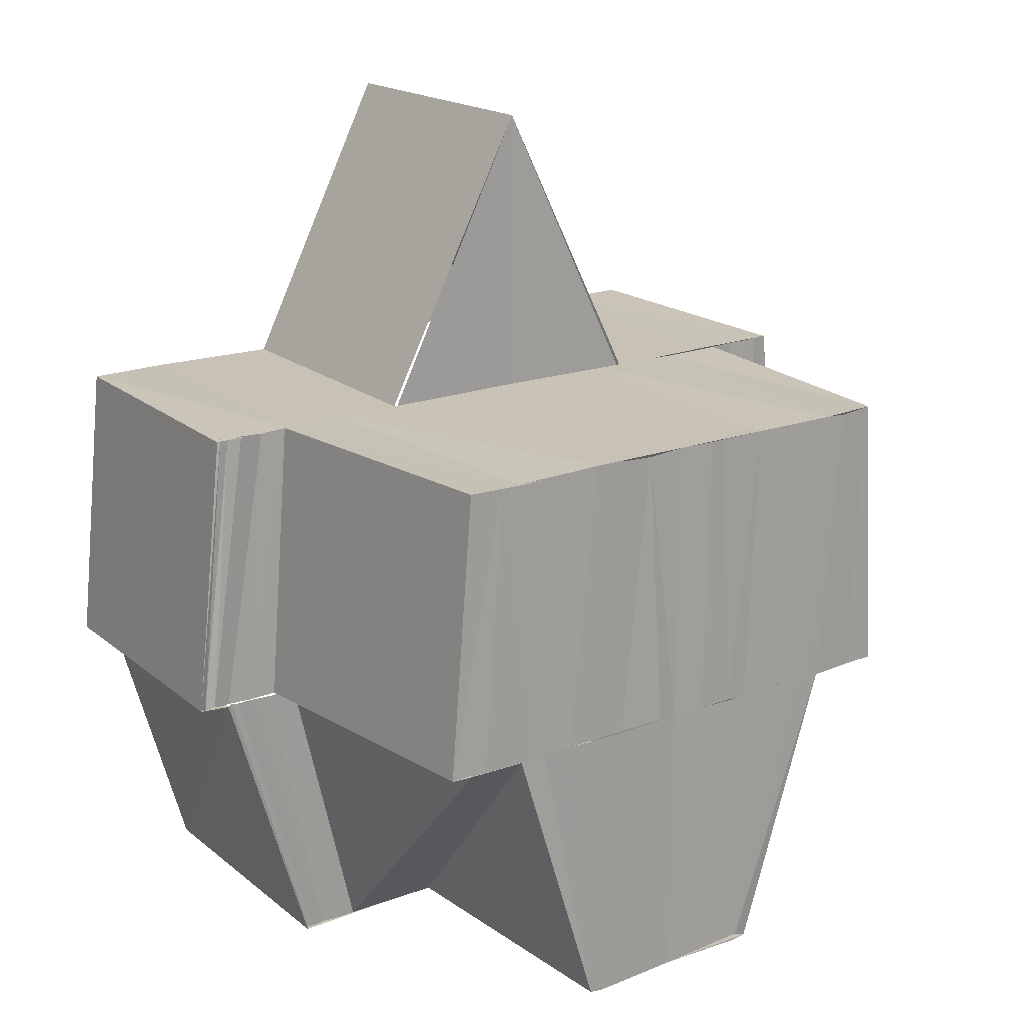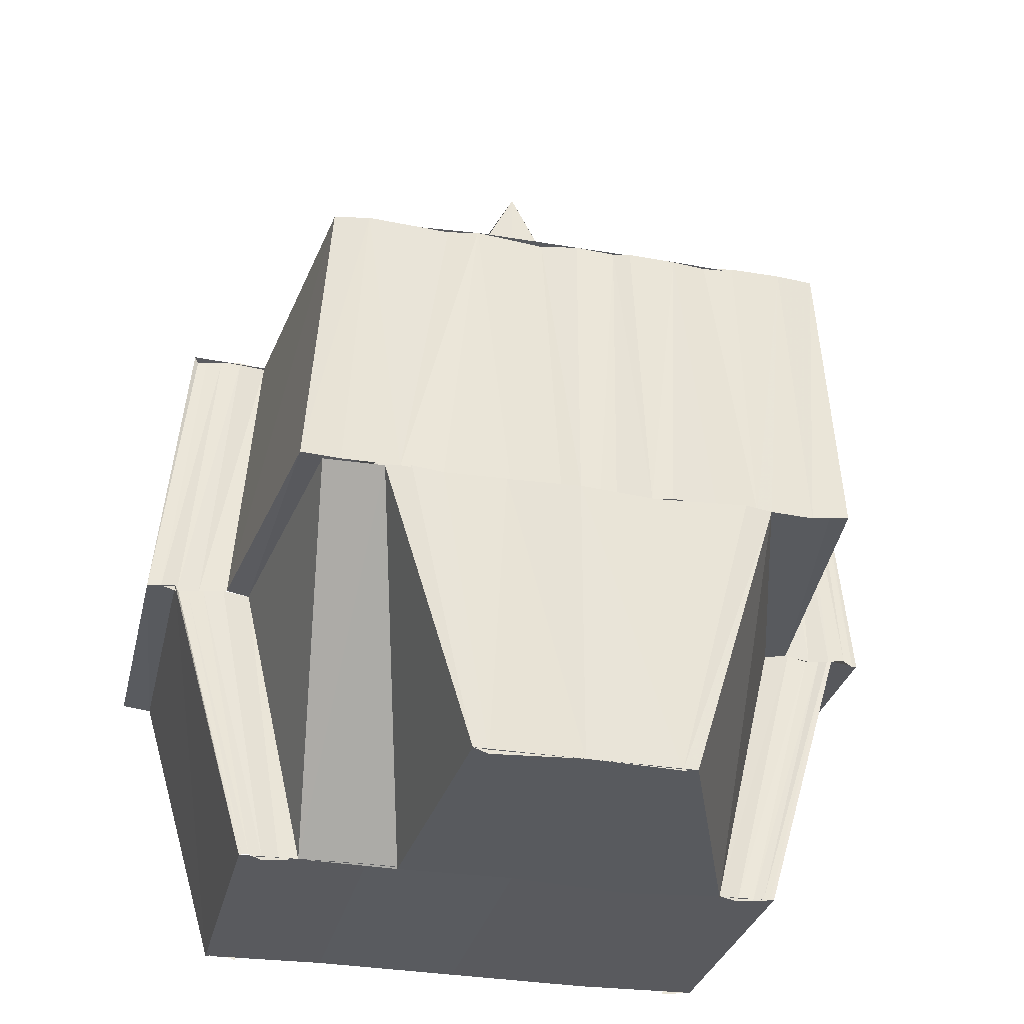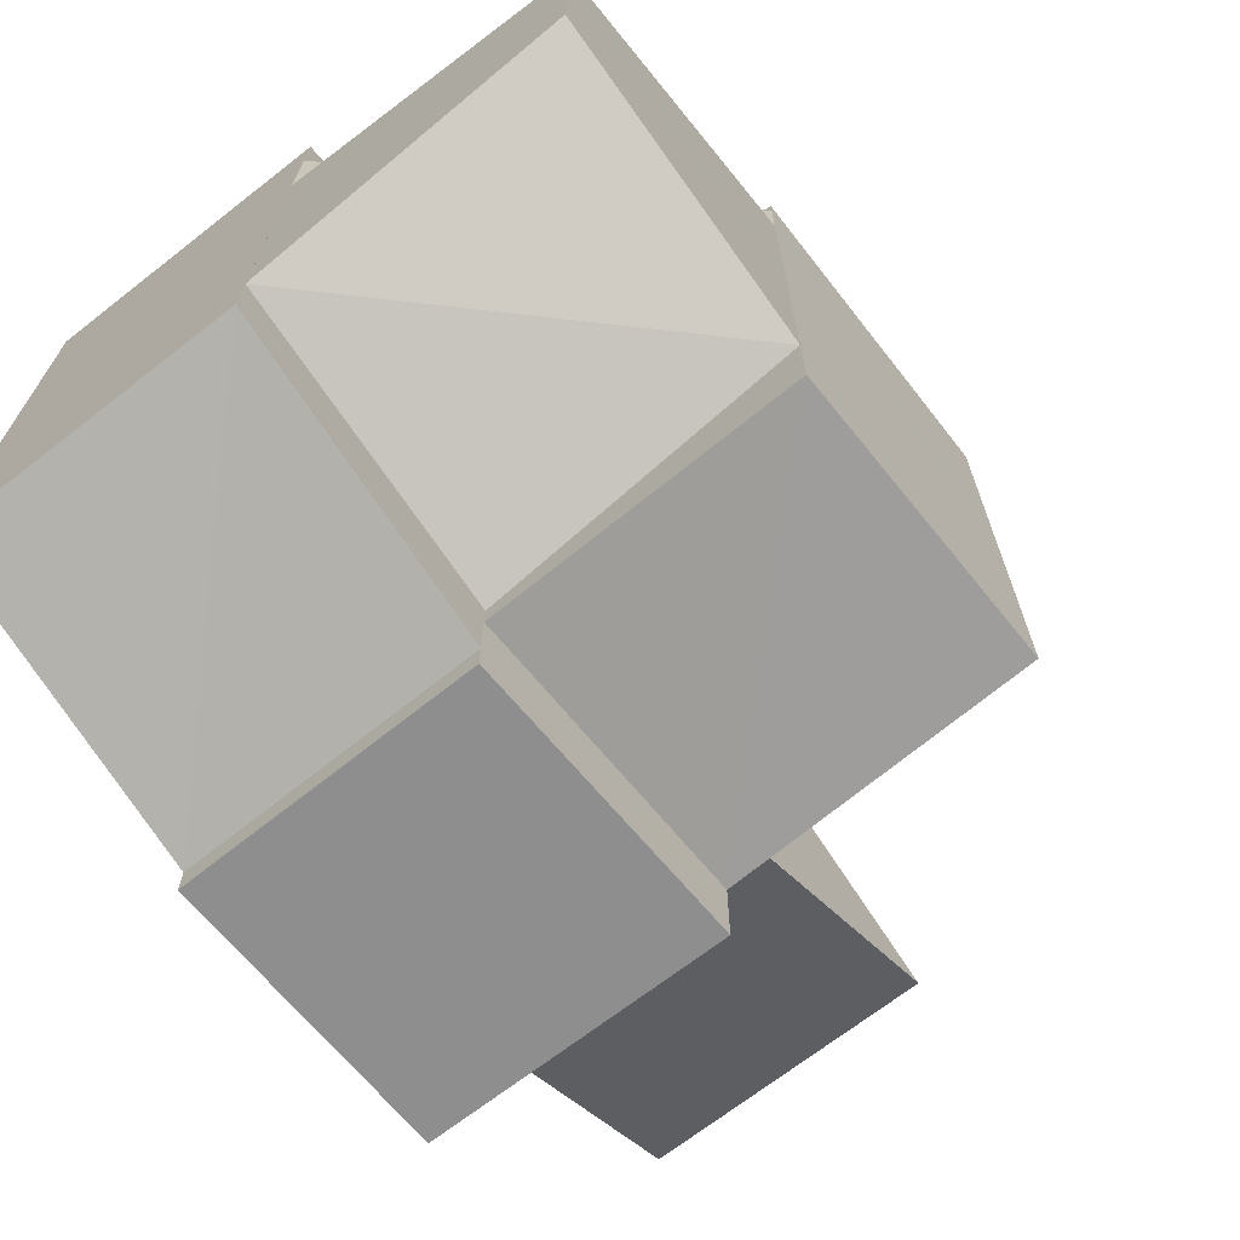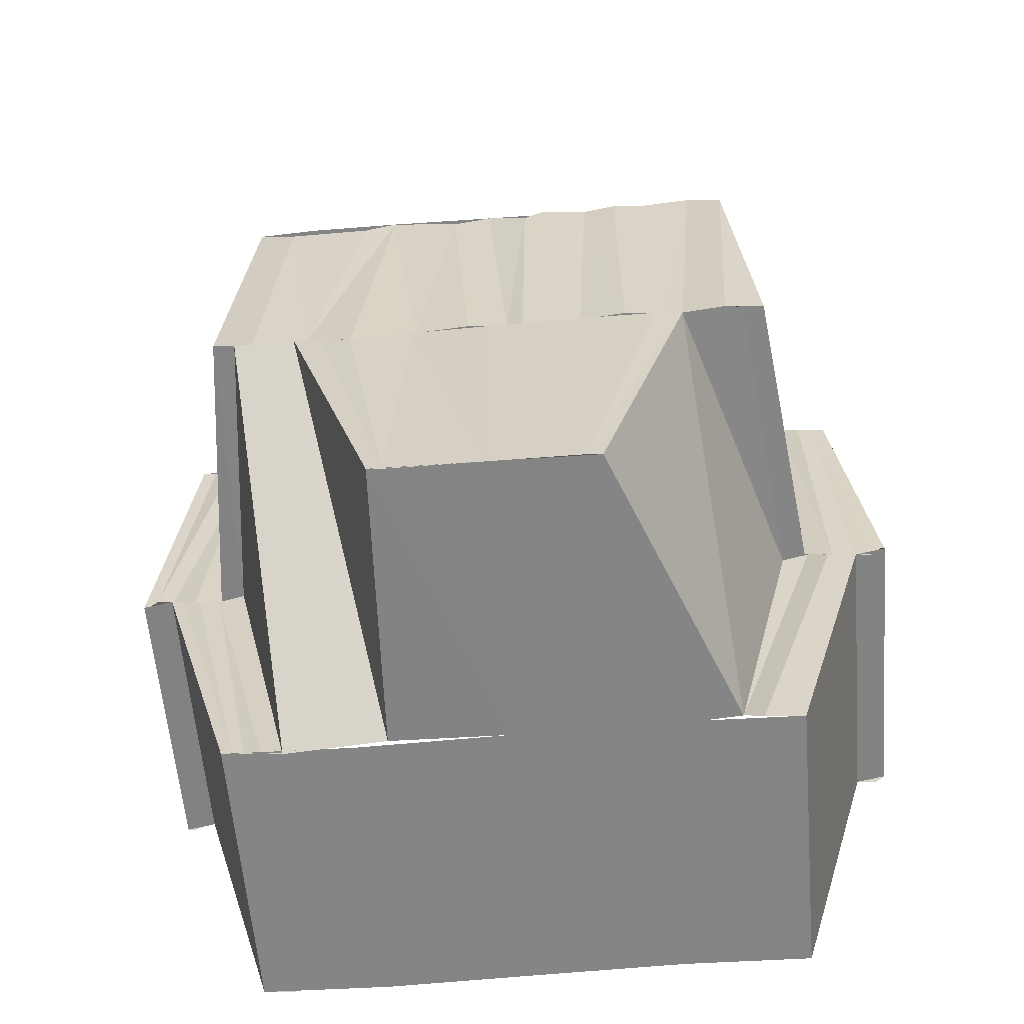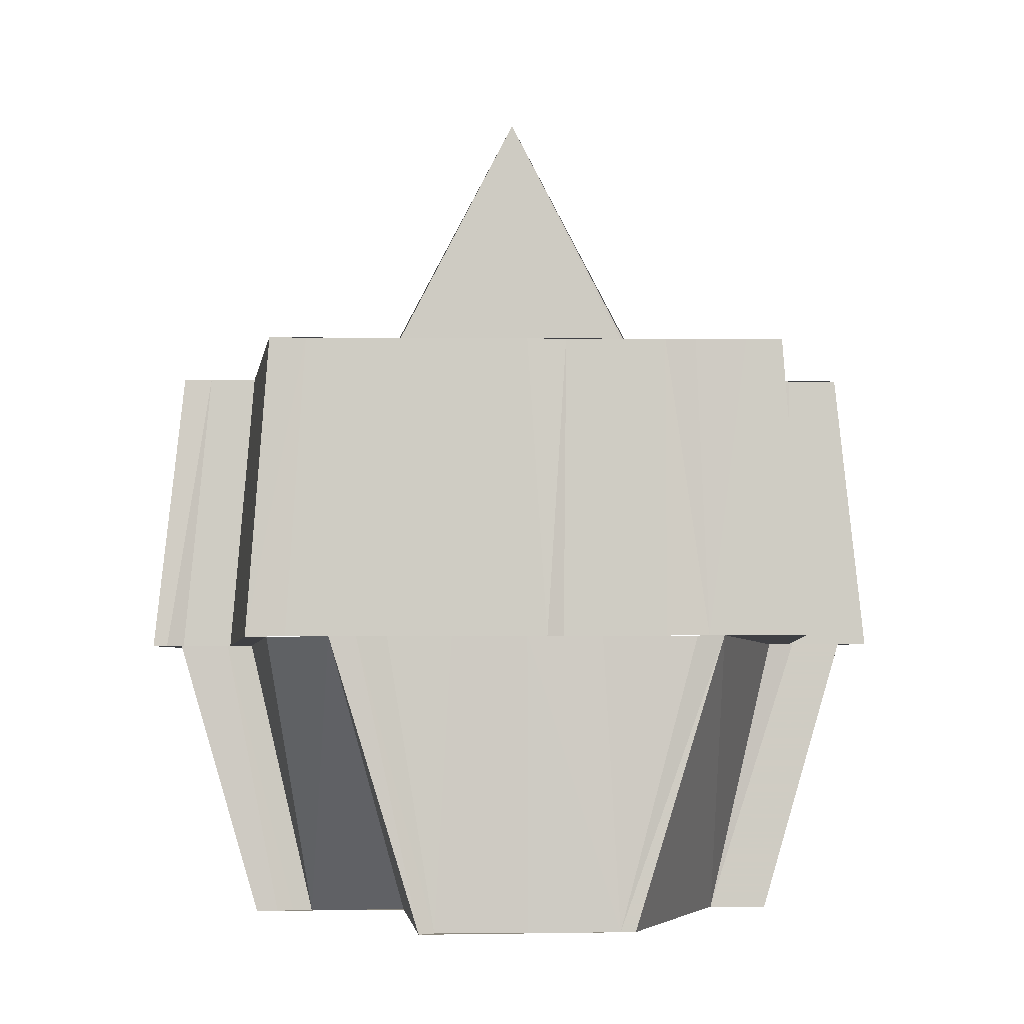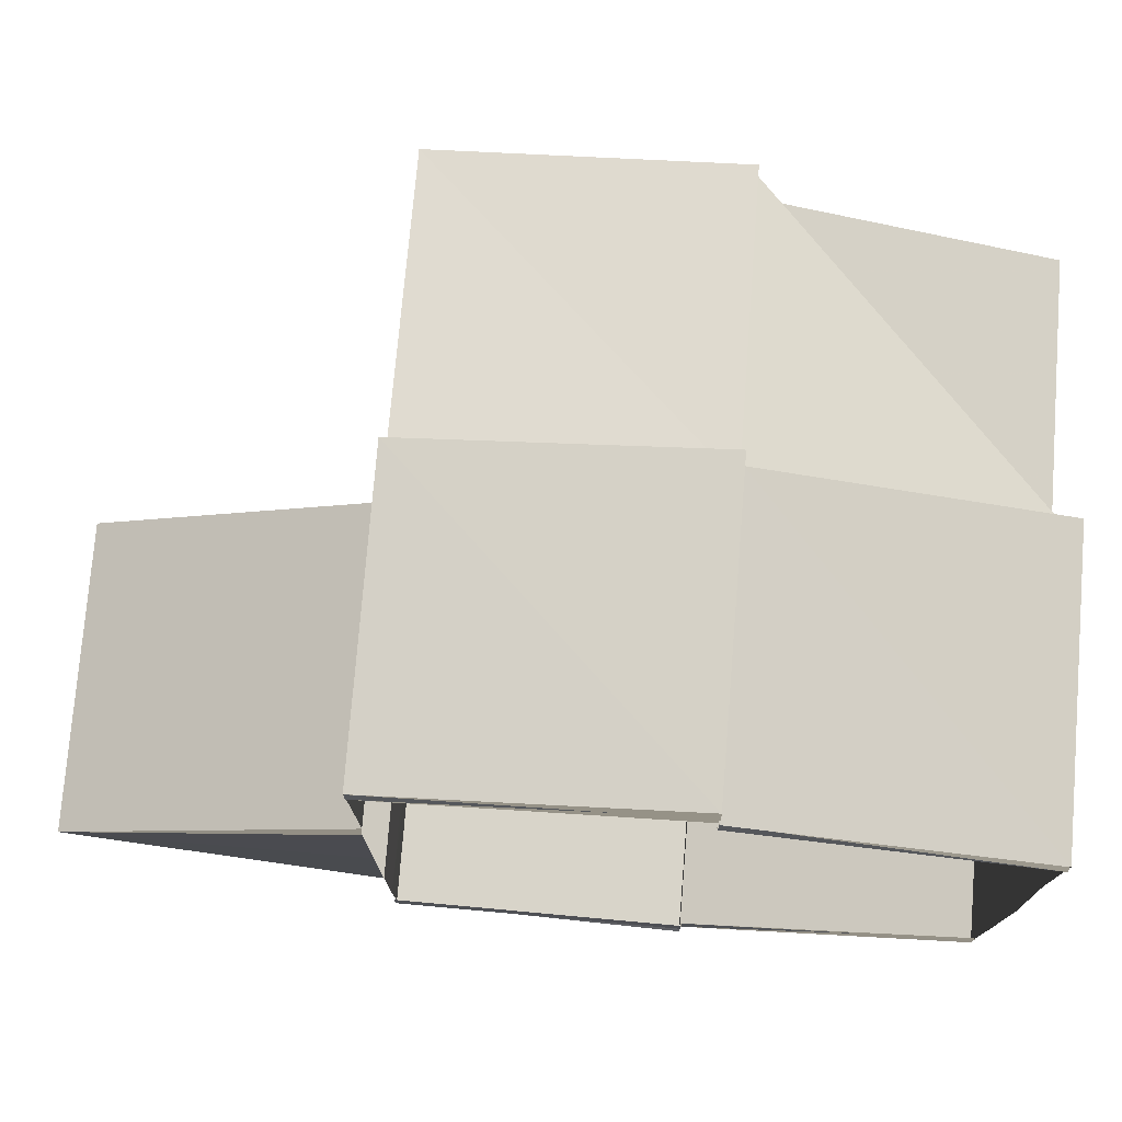
<metadata>
{"format":"obj","ext":"obj","renderer":"f3d","projection":"perspective","resolution":1024,"background":"white","views":[{"elev":18.9,"azim":54.8,"up":"+Y"},{"elev":-31.3,"azim":76.7,"up":"+Y"},{"elev":-69.5,"azim":38.0,"up":"+Z"},{"elev":-61.5,"azim":94.9,"up":"+Y"},{"elev":-4.6,"azim":87.0,"up":"+Y"},{"elev":76.0,"azim":-85.1,"up":"+Z"}]}
</metadata>
<code>
o 14695
v 2231 1863 8.096
v 2231 1863 8.094
v 2231 1863 8.096
v 2231 1863 8.093
v 2231 1863 8.095
v 2231 1863 8.092
v 2231 1863 8.095
v 2231 1863 8.095
v 2231 1863 8.092
v 2231 1863 8.099
v 2231 1863 8.095
v 2231 1863 8.095
v 2231 1863 8.092
v 2231 1863 8.099
v 2231 1863 8.104
v 2231 1863 8.104
v 2231 1863 8.11
v 2231 1863 8.11
v 2231 1863 8.114
v 2231 1863 8.114
v 2231 1863 8.117
v 2231 1863 8.114
v 2231 1863 8.117
v 2231 1863 8.114
v 2231 1863 8.117
v 2231 1863 8.114
v 2231 1863 8.116
v 2231 1863 8.114
v 2231 1863 8.116
v 2231 1863 8.113
v 2231 1863 8.115
v 2231 1863 8.113
v 2231 1863 8.114
v 2231 1863 8.114
v 2231 1863 8.112
v 2231 1863 8.115
v 2231 1863 8.114
v 2231 1863 8.114
v 2231 1863 8.116
v 2231 1863 8.114
v 2231 1863 8.113
v 2231 1863 8.114
v 2231 1863 8.112
v 2231 1863 8.112
v 2231 1863 8.111
v 2231 1863 8.109
v 2231 1863 8.111
v 2231 1863 8.108
v 2231 1863 8.112
v 2231 1863 8.113
v 2231 1863 8.111
v 2231 1863 8.113
v 2231 1863 8.114
v 2231 1863 8.109
v 2231 1863 8.108
v 2231 1863 8.109
v 2231 1863 8.108
v 2231 1863 8.104
v 2231 1863 8.1
v 2231 1863 8.101
v 2231 1863 8.097
v 2231 1863 8.098
v 2231 1863 8.101
v 2231 1863 8.099
v 2231 1863 8.102
v 2231 1863 8.095
v 2231 1863 8.104
v 2231 1863 8.096
v 2231 1863 8.094
v 2231 1863 8.094
v 2231 1863 8.094
v 2231 1863 8.095
v 2231 1863 8.096
v 2231 1863 8.093
v 2231 1863 8.096
v 2231 1863 8.092
v 2231 1863 8.095
v 2231 1863 8.092
v 2231 1863 8.095
v 2231 1863 8.092
v 2231 1863 8.095
v 2231 1863 8.092
v 2231 1863 8.091
v 2231 1863 8.091
v 2231 1863 8.092
v 2231 1863 8.091
v 2231 1863 8.095
v 2231 1863 8.092
v 2231 1863 8.091
v 2231 1863 8.092
v 2231 1863 8.093
v 2231 1863 8.092
v 2231 1863 8.094
v 2231 1863 8.093
v 2231 1863 8.091
v 2231 1863 8.092
v 2231 1863 8.095
v 2231 1863 8.092
v 2231 1863 8.099
v 2231 1863 8.095
v 2231 1863 8.099
v 2231 1863 8.092
v 2231 1863 8.099
v 2231 1863 8.104
v 2231 1863 8.091
v 2231 1863 8.092
v 2231 1863 8.091
v 2231 1863 8.092
v 2231 1863 8.091
v 2231 1863 8.092
v 2231 1863 8.092
v 2231 1863 8.093
v 2231 1863 8.093
v 2231 1863 8.094
v 2231 1863 8.094
v 2231 1863 8.095
v 2231 1863 8.097
v 2231 1863 8.096
v 2231 1863 8.096
v 2231 1863 8.098
v 2231 1863 8.1
v 2231 1863 8.101
v 2231 1863 8.104
v 2231 1863 8.104
v 2231 1863 8.099
v 2231 1863 8.104
v 2231 1863 8.099
v 2231 1863 8.104
v 2231 1863 8.11
v 2231 1863 8.109
v 2231 1863 8.112
v 2231 1863 8.111
v 2231 1863 8.114
v 2231 1863 8.114
v 2231 1863 8.113
v 2231 1863 8.115
v 2231 1863 8.117
v 2231 1863 8.116
v 2231 1863 8.117
v 2231 1863 8.116
v 2231 1863 8.118
v 2231 1863 8.117
v 2231 1863 8.118
v 2231 1863 8.117
v 2231 1863 8.118
v 2231 1863 8.117
v 2231 1863 8.117
v 2231 1863 8.117
v 2231 1863 8.114
v 2231 1863 8.118
v 2231 1863 8.118
v 2231 1863 8.117
v 2231 1863 8.118
v 2231 1863 8.117
v 2231 1863 8.114
v 2231 1863 8.117
v 2231 1863 8.114
v 2231 1863 8.113
v 2231 1863 8.116
v 2231 1863 8.113
v 2231 1863 8.115
v 2231 1863 8.117
v 2231 1863 8.117
v 2231 1863 8.117
v 2231 1863 8.116
v 2231 1863 8.116
v 2231 1863 8.115
v 2231 1863 8.114
v 2231 1863 8.114
v 2231 1863 8.11
v 2231 1863 8.11
v 2231 1863 8.117
v 2231 1863 8.117
v 2231 1863 8.104
v 2231 1863 8.11
v 2231 1863 8.104
v 2231 1863 8.11
v 2231 1863 8.099
v 2231 1863 8.104
v 2231 1863 8.104
v 2231 1863 8.109
v 2231 1863 8.104
v 2231 1863 8.11
v 2231 1863 8.091
v 2231 1863 8.092
v 2231 1863 8.091
v 2231 1863 8.092
v 2231 1863 8.092
v 2231 1863 8.099
v 2231 1863 8.104
v 2231 1863 8.104
v 2231 1863 8.117
v 2231 1863 8.118
v 2231 1863 8.117
v 2231 1863 8.118
v 2231 1863 8.118
v 2231 1863 8.094
v 2231 1863 8.095
v 2231 1863 8.095
v 2231 1863 8.095
v 2231 1863 8.096
v 2231 1863 8.114
v 2231 1863 8.115
v 2231 1863 8.113
v 2231 1863 8.115
v 2231 1863 8.114
v 2231 1863 8.095
v 2231 1863 8.096
v 2231 1863 8.096
v 2231 1863 8.097
v 2231 1863 8.098
v 2231 1863 8.098
v 2231 1863 8.099
v 2231 1863 8.1
v 2231 1863 8.1
v 2231 1863 8.101
v 2231 1863 8.101
v 2231 1863 8.102
v 2231 1863 8.102
v 2231 1863 8.103
v 2231 1863 8.103
v 2231 1863 8.104
v 2231 1863 8.106
v 2231 1863 8.105
v 2231 1863 8.107
v 2231 1863 8.107
v 2231 1863 8.108
v 2231 1863 8.11
v 2231 1863 8.111
v 2231 1863 8.108
f 1 2 3
f 3 2 4
f 3 4 5
f 5 4 6
f 5 6 7
f 8 6 9
f 10 7 11
f 12 13 11
f 14 7 10
f 15 14 10
f 16 14 15
f 17 16 15
f 18 16 17
f 19 18 17
f 20 18 19
f 21 20 22
f 23 19 24
f 25 26 23
f 23 24 27
f 27 24 28
f 27 28 29
f 29 28 30
f 29 30 31
f 31 30 32
f 31 32 33
f 34 32 35
f 36 33 37
f 38 39 36
f 40 33 41
f 42 43 41
f 41 44 45
f 44 46 45
f 47 46 48
f 49 40 50
f 49 50 51
f 52 53 49
f 54 49 51
f 54 51 55
f 55 51 56
f 46 15 57
f 57 15 58
f 15 59 58
f 58 59 60
f 59 61 60
f 60 61 62
f 60 62 63
f 63 62 64
f 63 64 65
f 61 66 62
f 67 63 65
f 58 63 67
f 62 66 68
f 66 69 68
f 61 70 66
f 68 71 72
f 73 70 61
f 73 74 70
f 75 74 73
f 75 76 74
f 77 76 75
f 77 78 76
f 79 78 77
f 79 80 78
f 81 82 79
f 80 83 84
f 85 86 80
f 87 85 88
f 89 90 86
f 89 91 90
f 92 91 89
f 92 93 91
f 94 93 92
f 95 90 96
f 96 97 98
f 97 99 100
f 100 99 101
f 102 97 100
f 103 104 101
f 105 102 106
f 107 108 105
f 105 106 109
f 109 106 110
f 109 110 111
f 111 110 112
f 111 112 113
f 113 112 114
f 113 114 69
f 115 114 116
f 116 117 118
f 119 117 120
f 117 121 120
f 120 121 122
f 121 123 122
f 122 123 124
f 125 126 123
f 127 128 125
f 128 129 123
f 123 130 124
f 124 130 55
f 130 131 55
f 55 131 132
f 131 133 132
f 132 134 135
f 136 39 133
f 136 137 39
f 138 137 136
f 138 139 137
f 140 139 138
f 140 141 139
f 142 141 140
f 142 143 141
f 144 145 142
f 143 146 147
f 148 149 147
f 150 146 151
f 152 153 150
f 154 155 146
f 156 155 157
f 154 158 155
f 159 158 154
f 159 160 158
f 161 160 159
f 162 153 163
f 162 164 153
f 165 164 162
f 165 166 164
f 167 166 165
f 168 163 169
f 170 168 169
f 171 168 170
f 169 172 173
f 174 171 175
f 176 177 174
f 178 179 180
f 179 181 182
f 180 181 183
f 184 185 186
f 186 187 188
f 189 190 191
f 192 193 194
f 194 195 196
f 197 198 199
f 199 200 201
f 202 203 204
f 204 205 206
f 207 208 209
f 209 119 210
f 209 210 211
f 211 210 212
f 210 213 212
f 212 213 214
f 212 214 215
f 215 214 216
f 215 216 217
f 217 216 218
f 216 219 218
f 218 219 220
f 218 220 221
f 221 220 222
f 220 124 222
f 222 124 67
f 124 223 67
f 67 223 224
f 223 225 224
f 223 55 225
f 55 56 225
f 226 58 67
f 227 58 226
f 56 227 226
f 228 227 56
f 228 57 227
f 229 230 228

</code>
